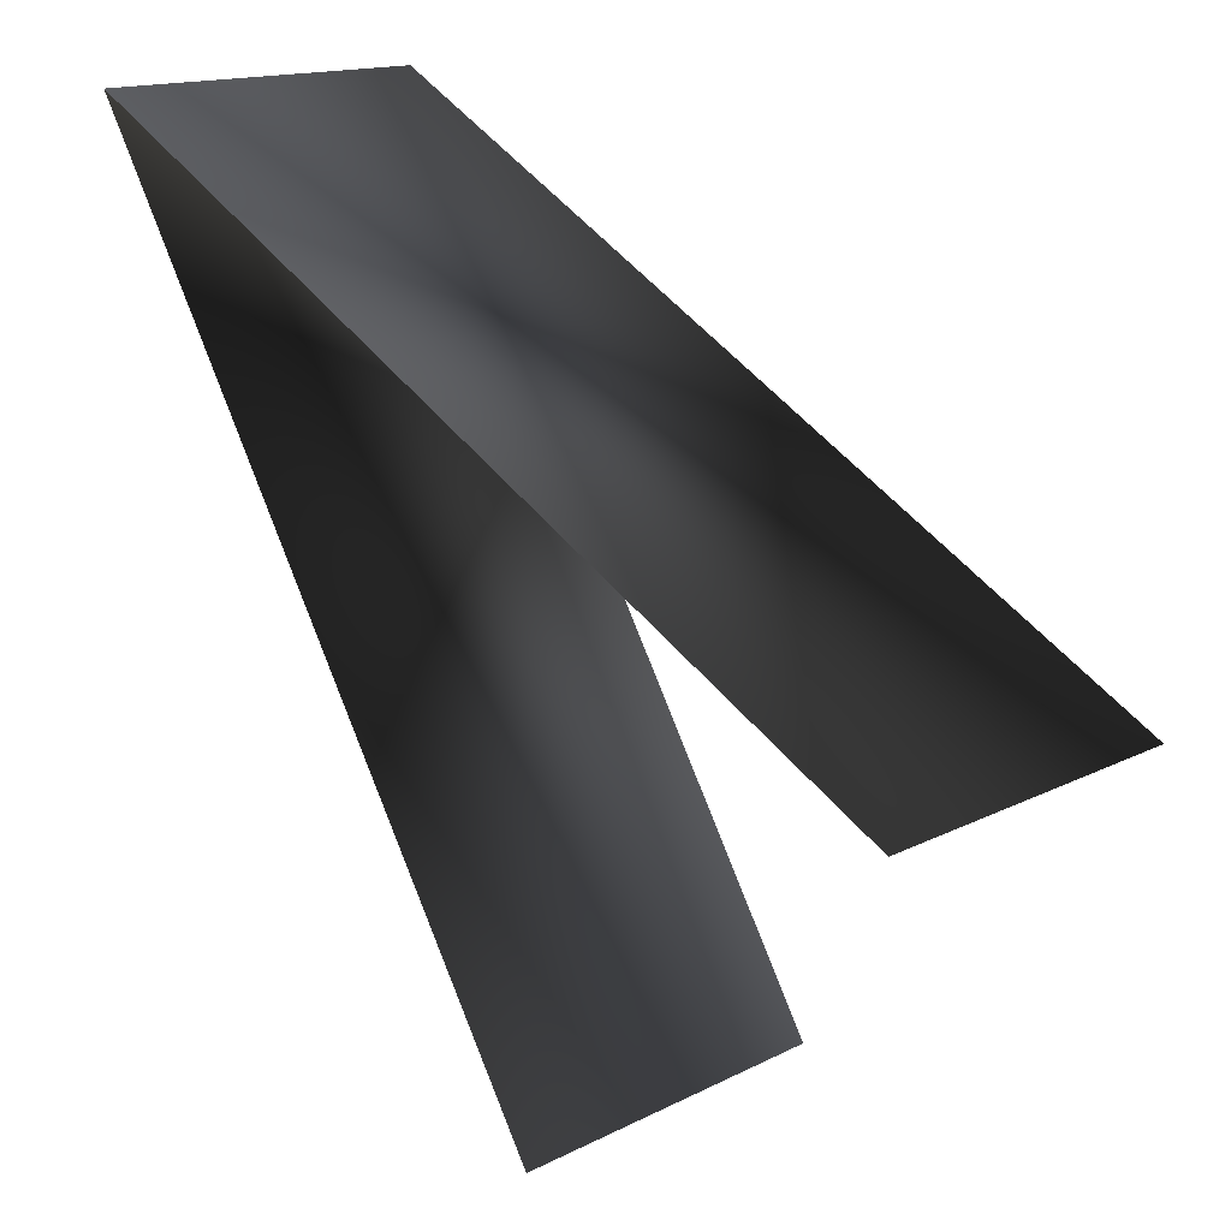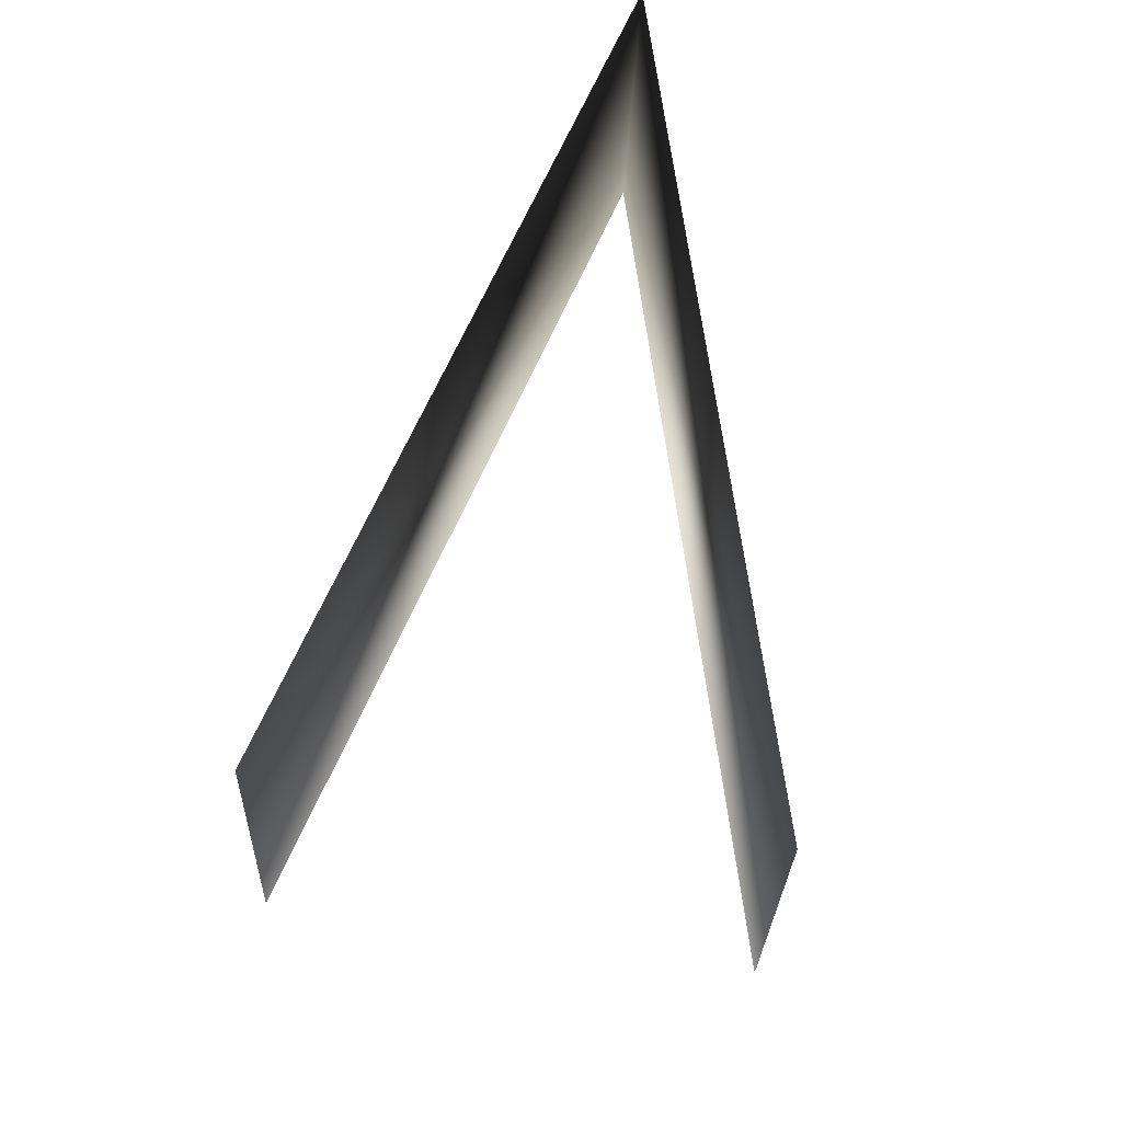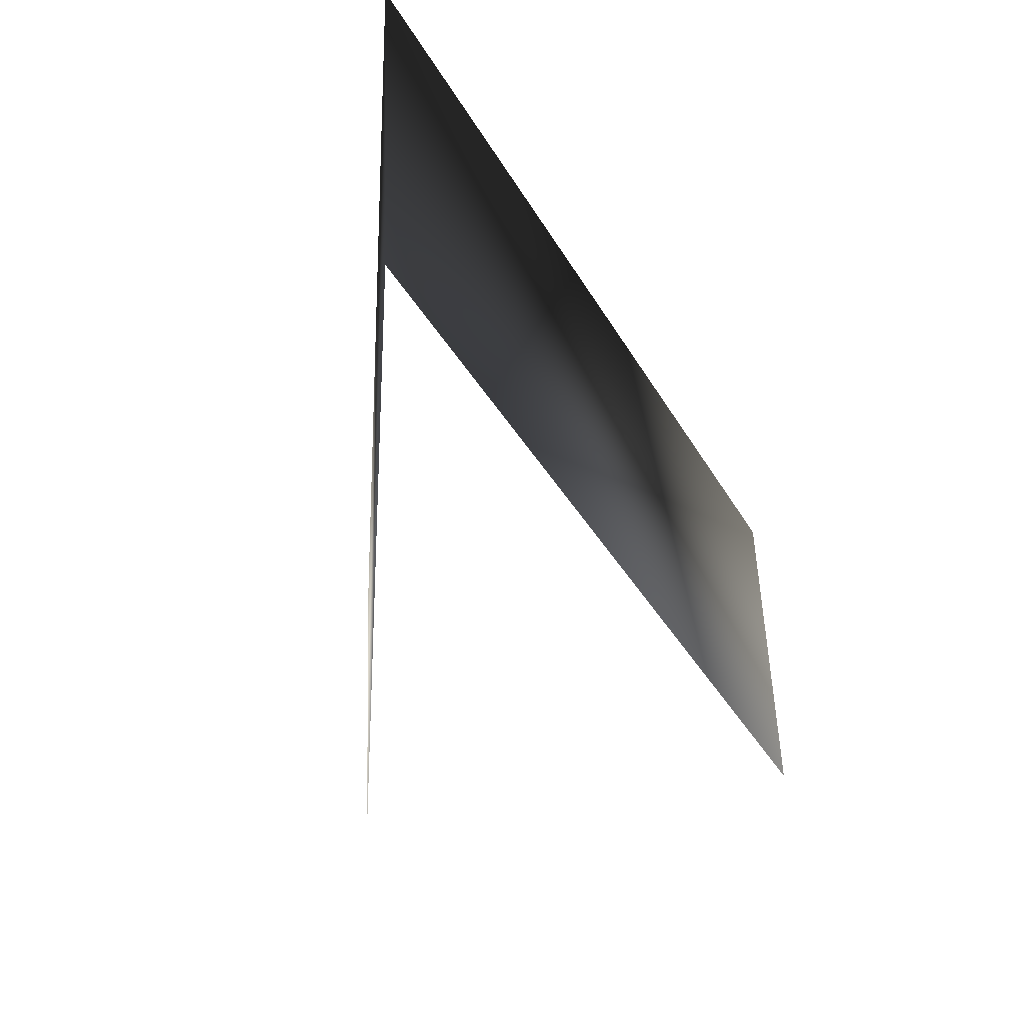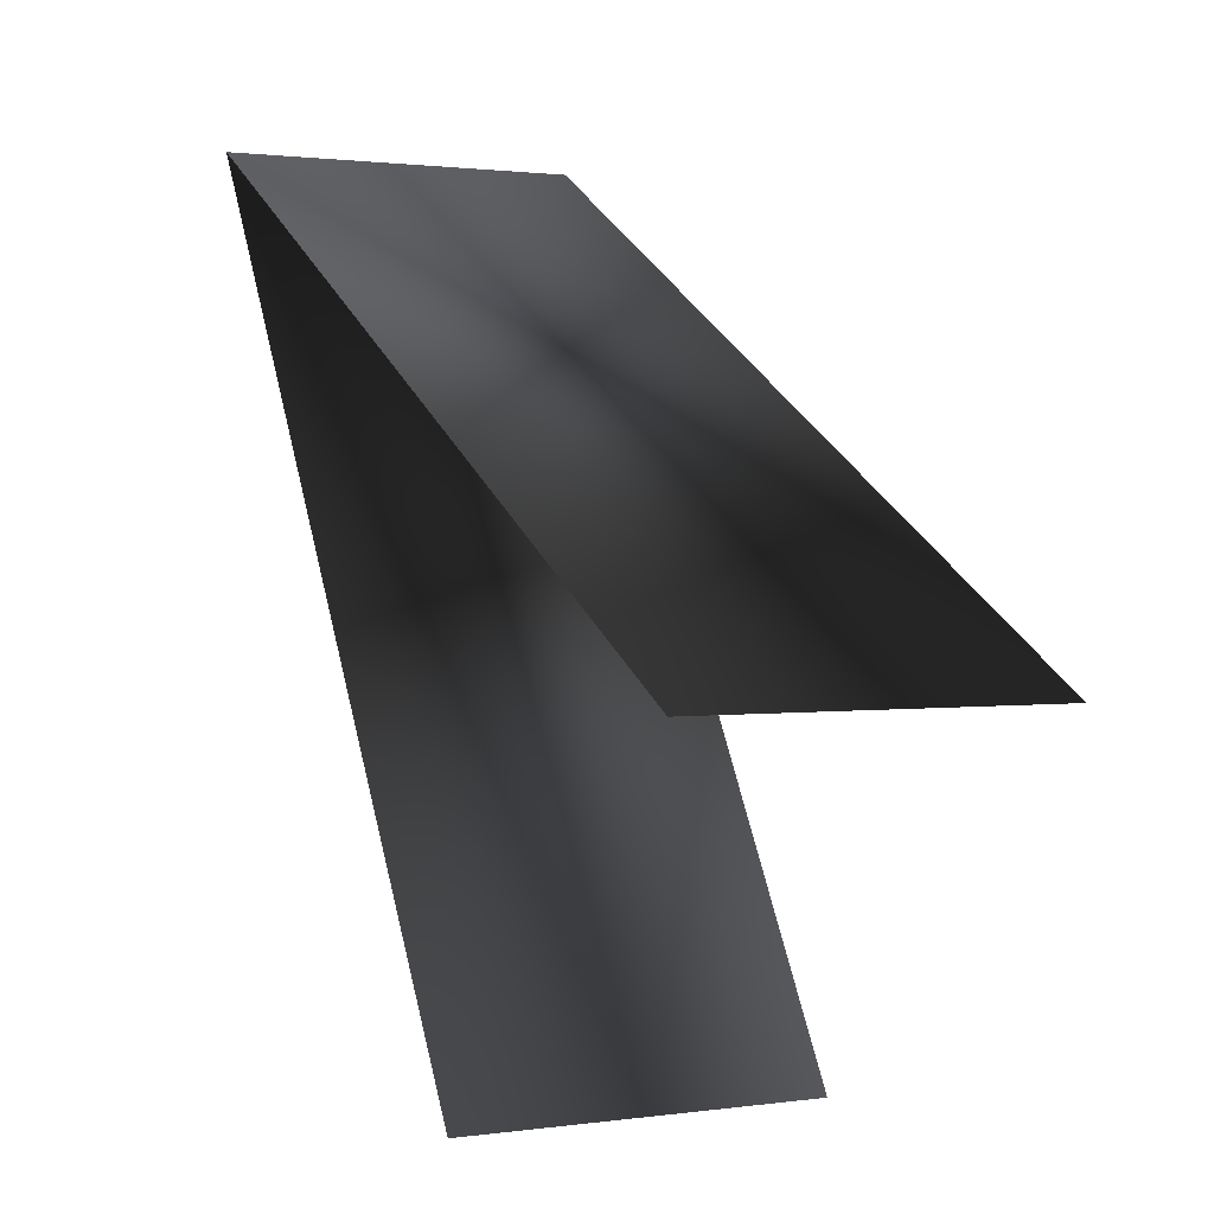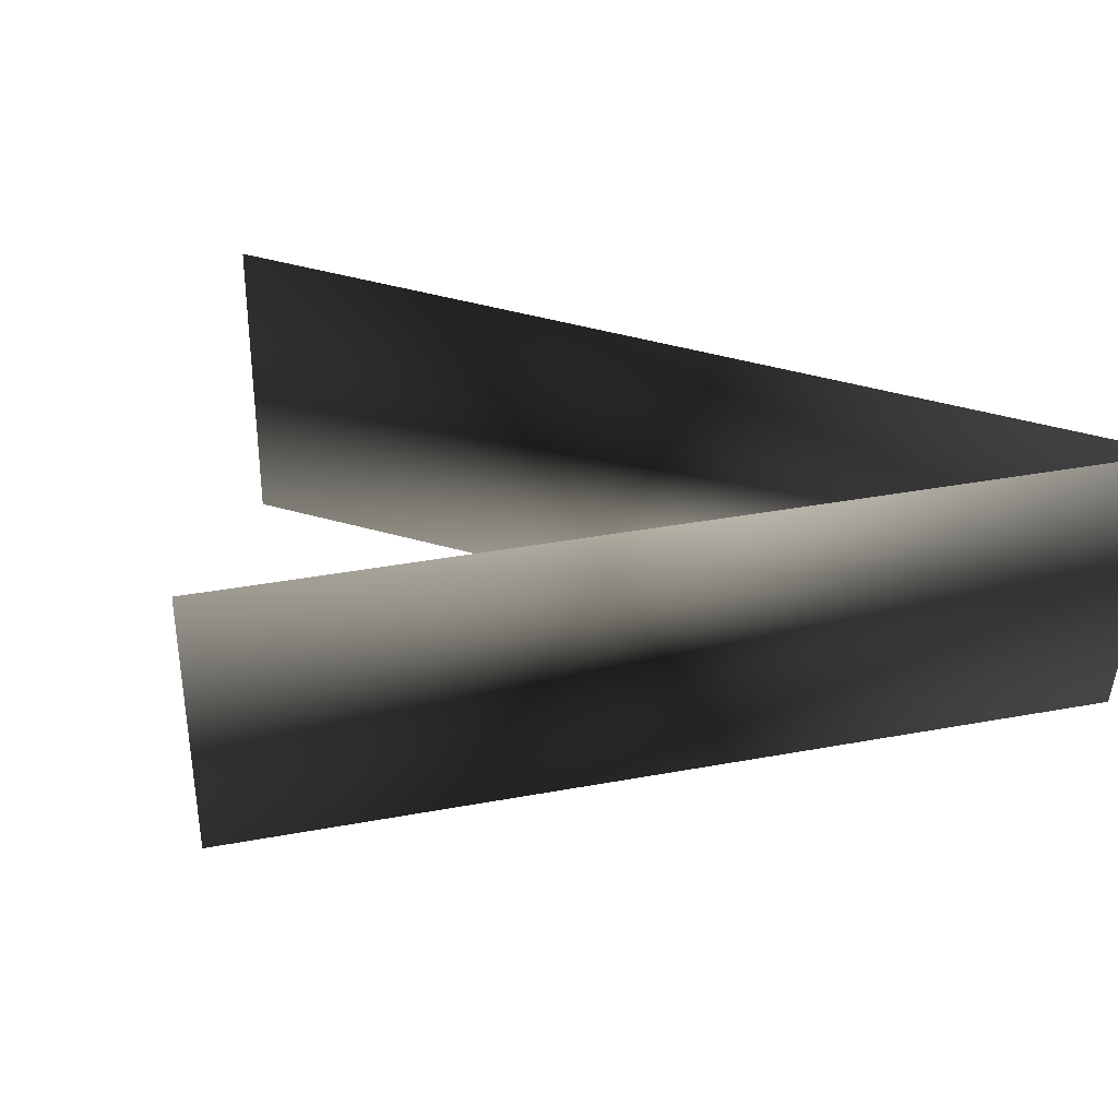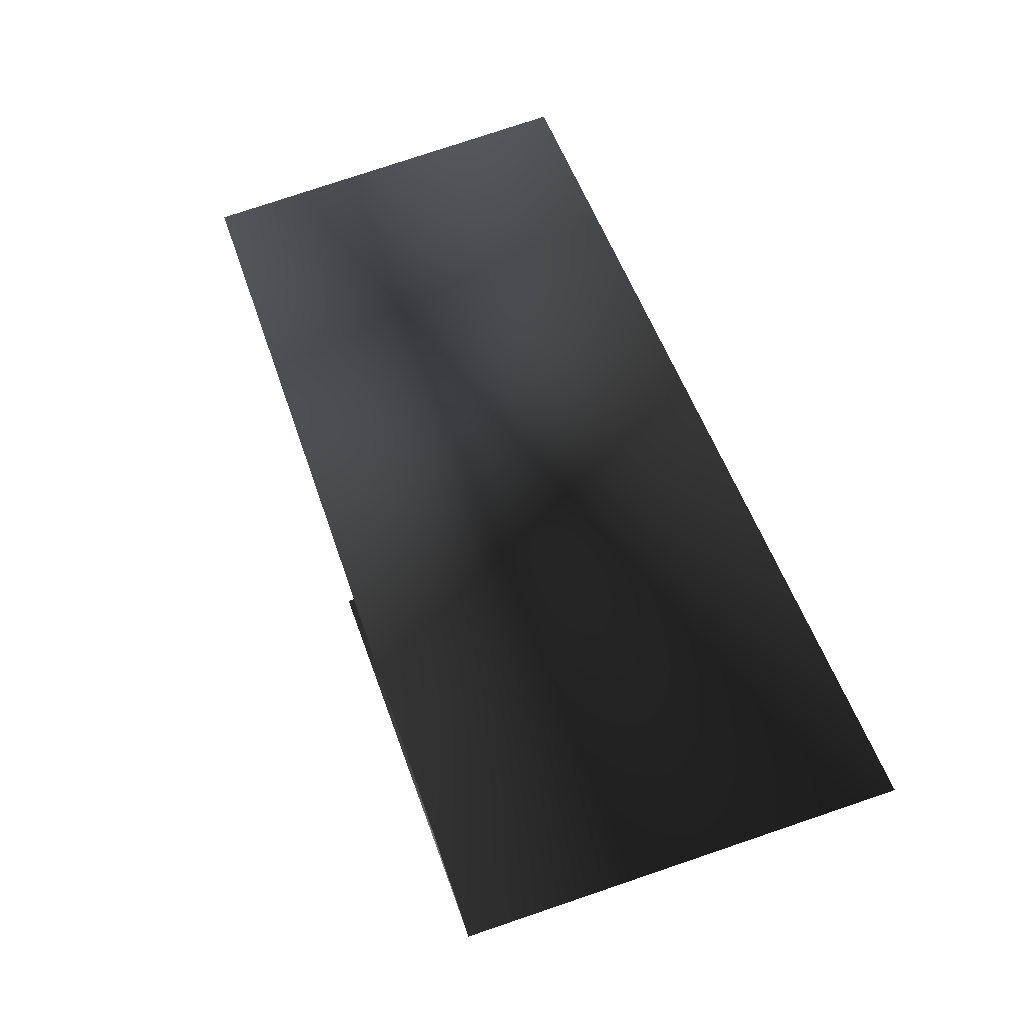
<metadata>
{"format":"obj","ext":"obj","renderer":"f3d","projection":"perspective","resolution":1024,"background":"white","views":[{"elev":14.8,"azim":44.6,"up":"+Z"},{"elev":64.3,"azim":142.8,"up":"+Y"},{"elev":-38.9,"azim":-33.9,"up":"+Y"},{"elev":1.3,"azim":64.1,"up":"+Z"},{"elev":42.8,"azim":-133.2,"up":"+Y"},{"elev":75.2,"azim":-106.4,"up":"+Z"}]}
</metadata>
<code>
o #ID361
v 0.007871 -0.02282 0.1223
v -0.00032 -0.01973 0.127
v -0.000176 -0.02316 0.127
v 0.007728 -0.01939 0.1223
v 0.004326 -0.01953 0.1189
v 0.00447 -0.02296 0.1189
f 1 2 3
f 2 1 4
f 5 3 2
f 3 5 6

</code>
